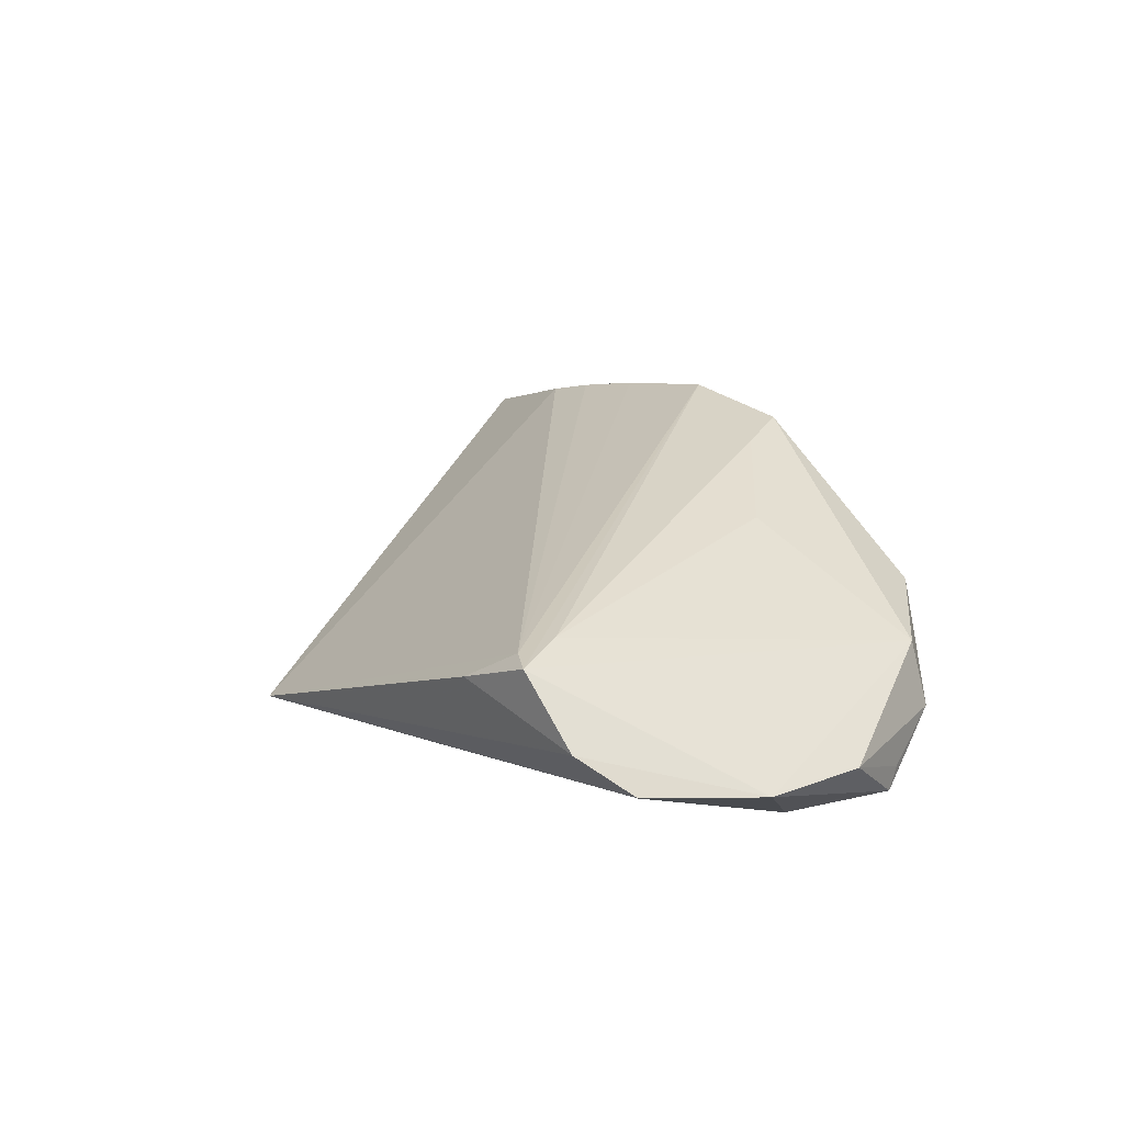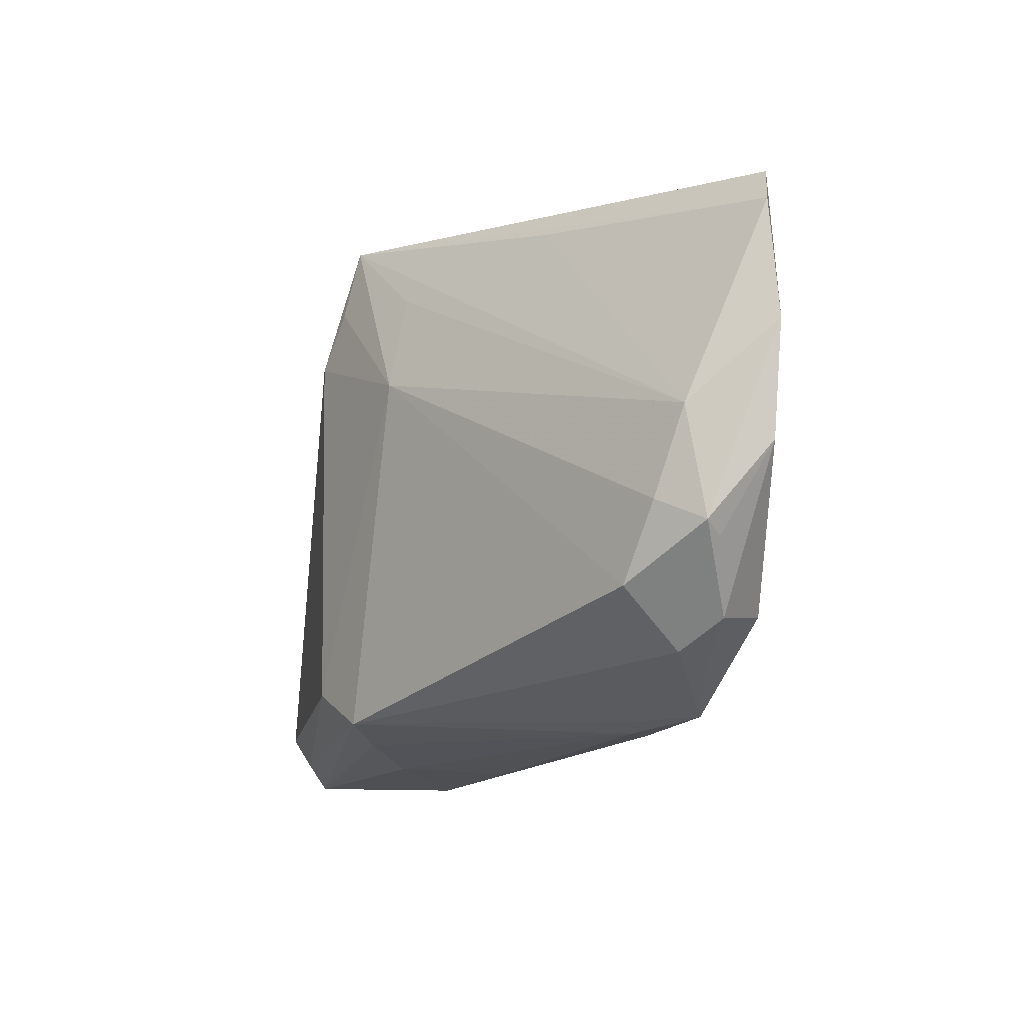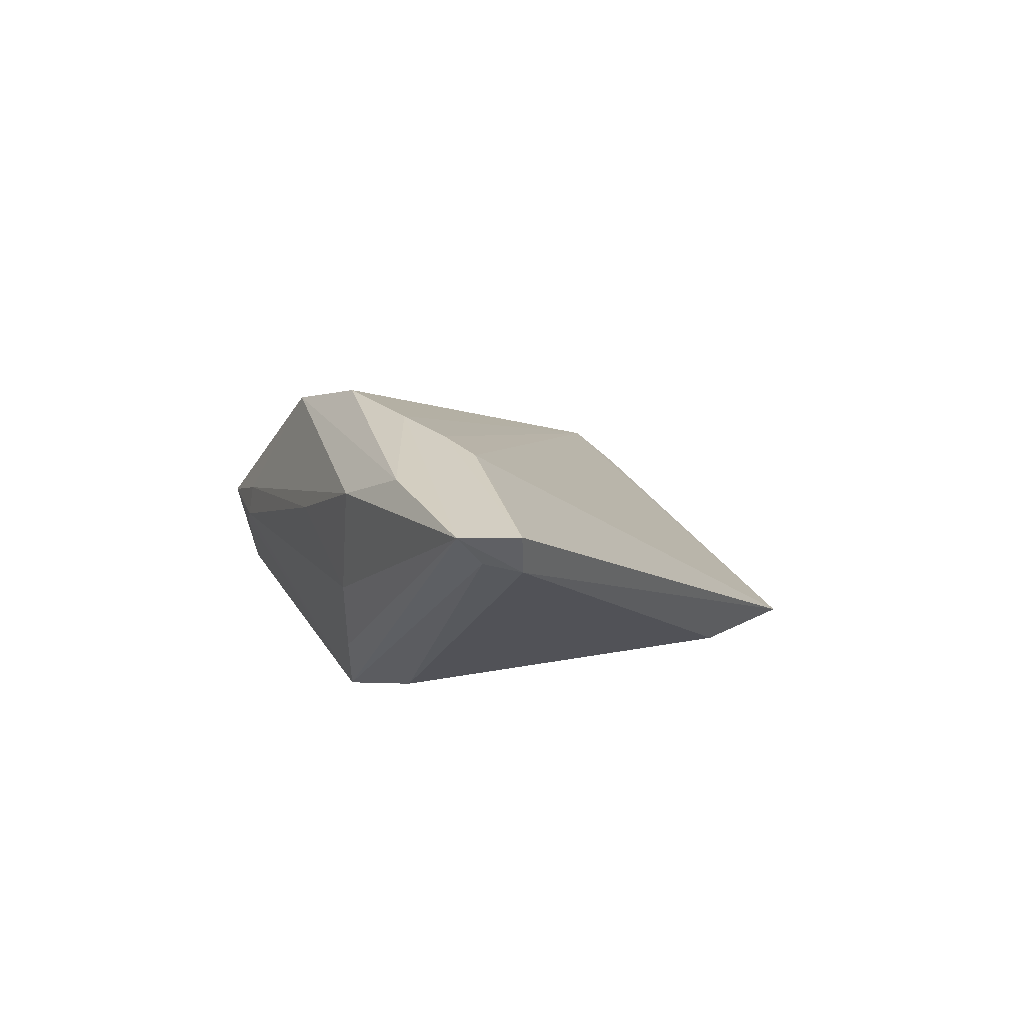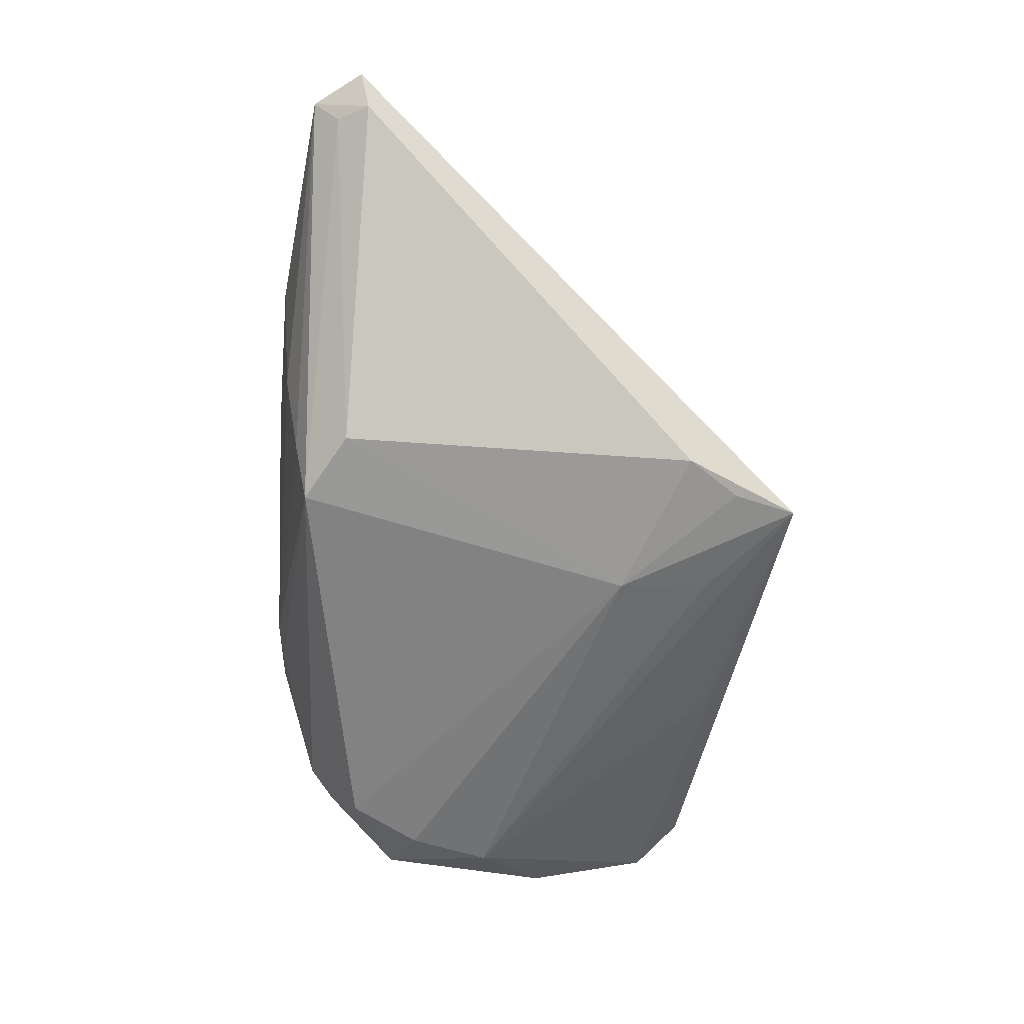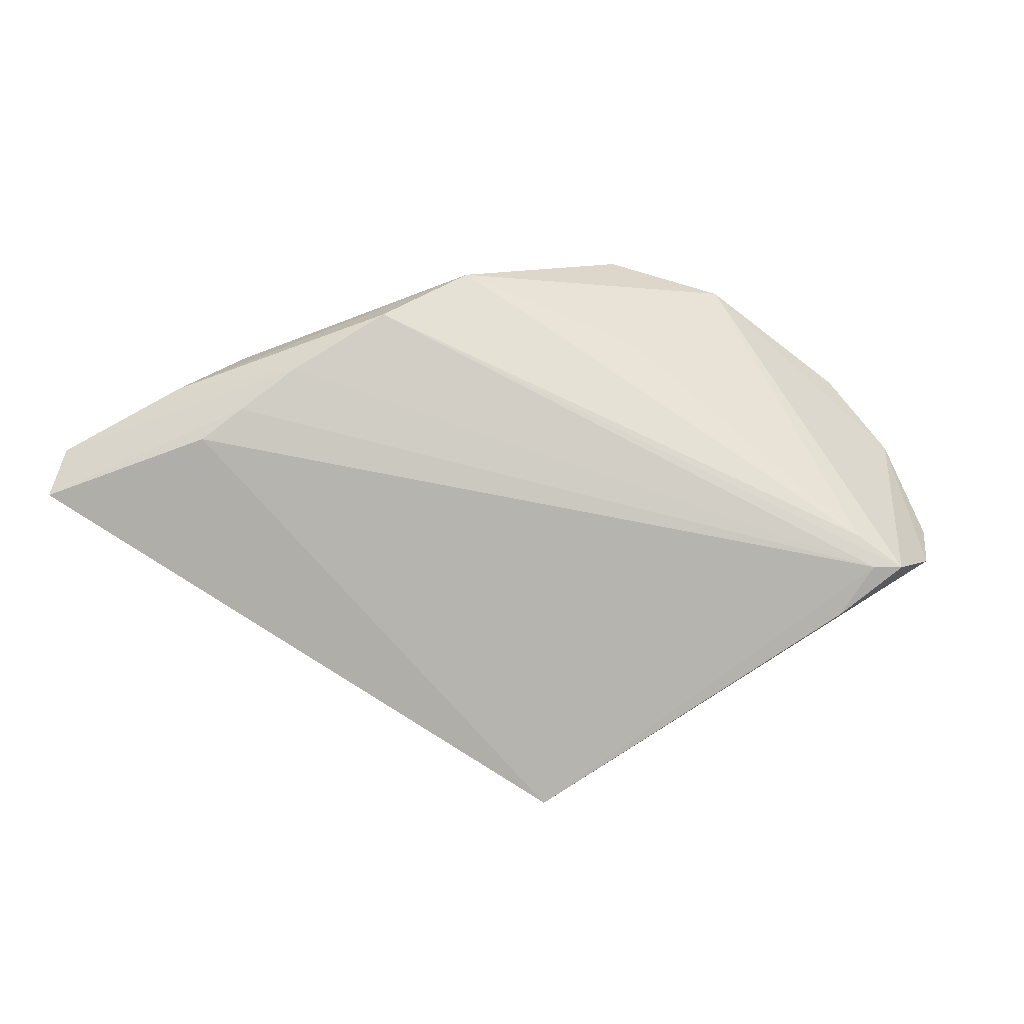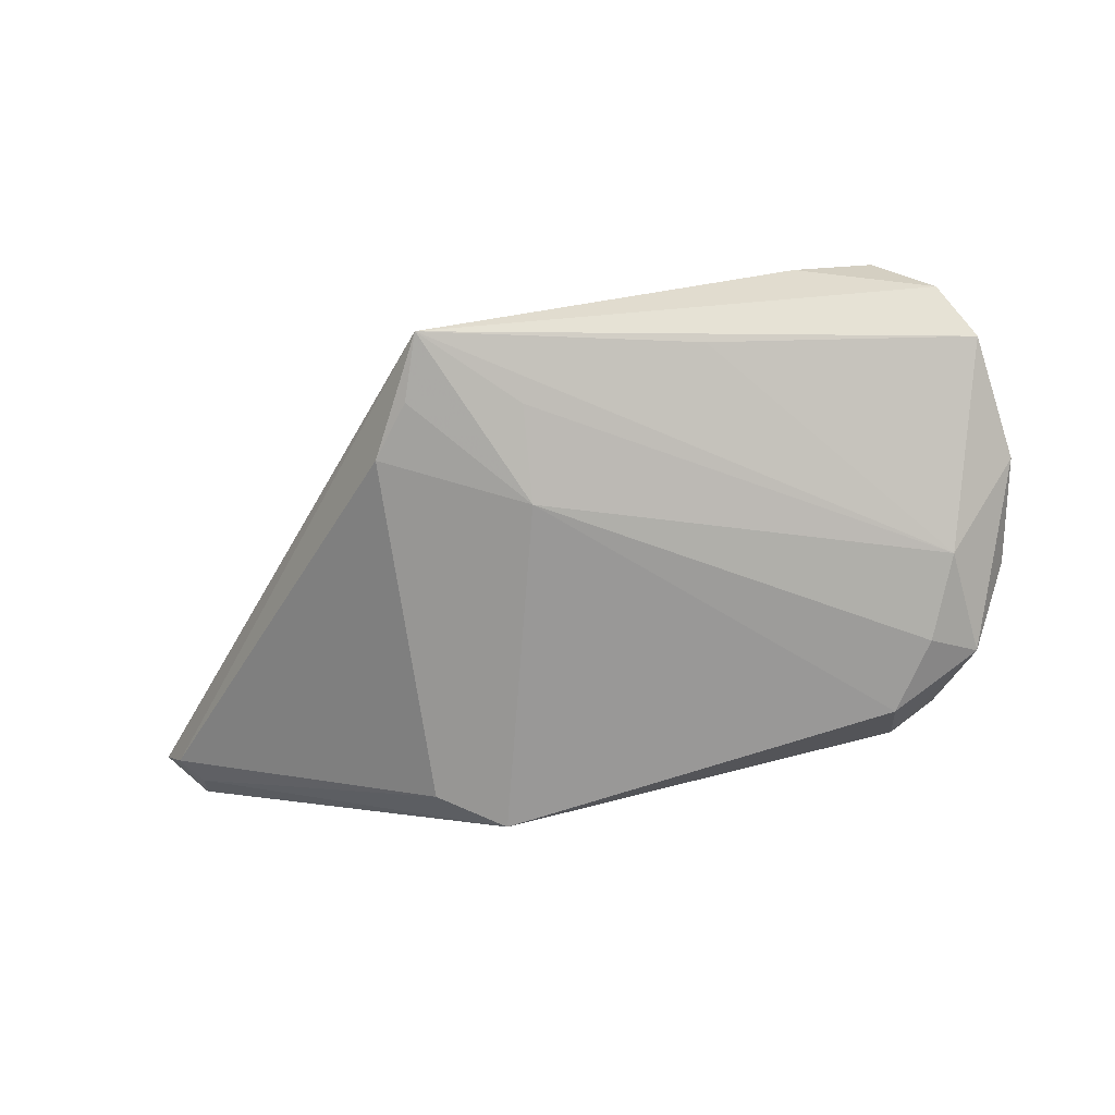
<metadata>
{"format":"obj","ext":"obj","renderer":"f3d","projection":"perspective","resolution":1024,"background":"white","views":[{"elev":16.2,"azim":-125.2,"up":"+Z"},{"elev":-10.3,"azim":-131.1,"up":"+Y"},{"elev":9.9,"azim":62.0,"up":"+Z"},{"elev":-60.7,"azim":80.9,"up":"+Z"},{"elev":64.1,"azim":151.7,"up":"+Z"},{"elev":-68.7,"azim":-175.6,"up":"+Z"}]}
</metadata>
<code>
v -0.04808 0.003536 -0.006596
v -0.03962 -0.01464 -0.00589
v -0.04921 0.01668 -0.006435
v -0.01373 0.03408 -0.008065
v -0.01566 -0.02533 0.00621
v -0.006036 -0.01605 0.01862
v 0.01793 -0.02549 -0.009052
v 0.0469 -0.01982 0.01505
v -0.02068 -0.02416 0.000667
v -0.02533 0.03875 0.004283
v -0.0317 0.03621 0.008123
v 0.01126 -0.02161 0.02223
v 0.06071 -0.0237 0.01161
v 0.01404 -0.02336 -0.01511
v 0.02504 -0.02069 0.02035
v -0.04121 0.00773 -0.01308
v 0.02899 -0.03017 0.01218
v 0.00776 0.02966 -0.01235
v -0.03818 -0.002478 -0.01486
v 0.02126 0.03072 -0.0121
v 0.0398 -0.01858 0.0173
v -0.03368 -0.01132 -0.01511
v -0.02613 -0.02383 0.004354
v -0.03203 0.03173 0.00907
v 0.05606 -0.02907 0.01121
v 0.01937 0.03875 -0.01107
v -0.03357 -0.01871 -0.002255
v -0.04167 0.03649 0.0001979
v 0.02536 0.02404 -0.01222
v -0.04391 -0.00516 -0.01268
v -0.04334 -0.006693 -0.01028
v 0.01225 -0.02867 0.007864
v -0.001995 -0.02316 0.02004
v -0.0457 0.03132 -0.004239
v 0.05558 -0.0258 0.008061
v -0.03508 0.03783 0.007674
v -0.01713 -0.02536 0.002264
v -0.01886 -0.006259 0.01311
v 0.02248 -0.01923 -0.01381
v 0.03354 -0.01939 0.01878
v -0.03417 -0.01792 -0.007331
v 0.007526 0.01828 -0.01511
v 0.02248 -0.02796 -0.000591
v -0.03779 -0.01373 0.001586
v 0.03919 -0.02832 0.01509
v 0.05816 -0.02221 0.00725
f 26 34 28
f 3 36 28
f 28 34 3
f 6 38 33
f 26 42 18
f 14 42 39
f 42 29 39
f 20 42 26
f 26 29 20
f 20 29 42
f 44 36 3
f 33 38 44
f 13 15 25
f 26 28 10
f 10 28 36
f 11 10 36
f 11 21 26
f 26 10 11
f 12 6 33
f 15 11 12
f 12 11 36
f 13 26 8
f 8 21 13
f 26 21 8
f 4 34 26
f 46 39 29
f 46 26 13
f 46 29 26
f 13 25 46
f 14 41 22
f 22 42 14
f 22 19 42
f 3 34 16
f 34 4 16
f 16 18 42
f 42 19 16
f 26 18 16
f 16 4 26
f 43 25 17
f 17 32 43
f 37 43 32
f 40 11 15
f 21 11 40
f 40 15 13
f 13 21 40
f 17 25 45
f 33 17 45
f 45 12 33
f 45 25 15
f 15 12 45
f 24 12 36
f 6 12 24
f 38 6 24
f 36 44 24
f 24 44 38
f 39 46 35
f 35 46 25
f 14 39 35
f 35 25 14
f 41 27 2
f 19 22 30
f 30 16 19
f 3 16 30
f 30 22 41
f 41 2 30
f 9 41 14
f 14 37 9
f 7 37 14
f 43 37 7
f 14 25 7
f 25 43 7
f 5 37 32
f 5 17 33
f 5 32 17
f 3 30 1
f 1 44 3
f 1 2 44
f 23 9 37
f 37 5 23
f 23 27 41
f 41 9 23
f 44 2 23
f 23 2 27
f 33 44 23
f 23 5 33
f 31 30 2
f 2 1 31
f 31 1 30

</code>
